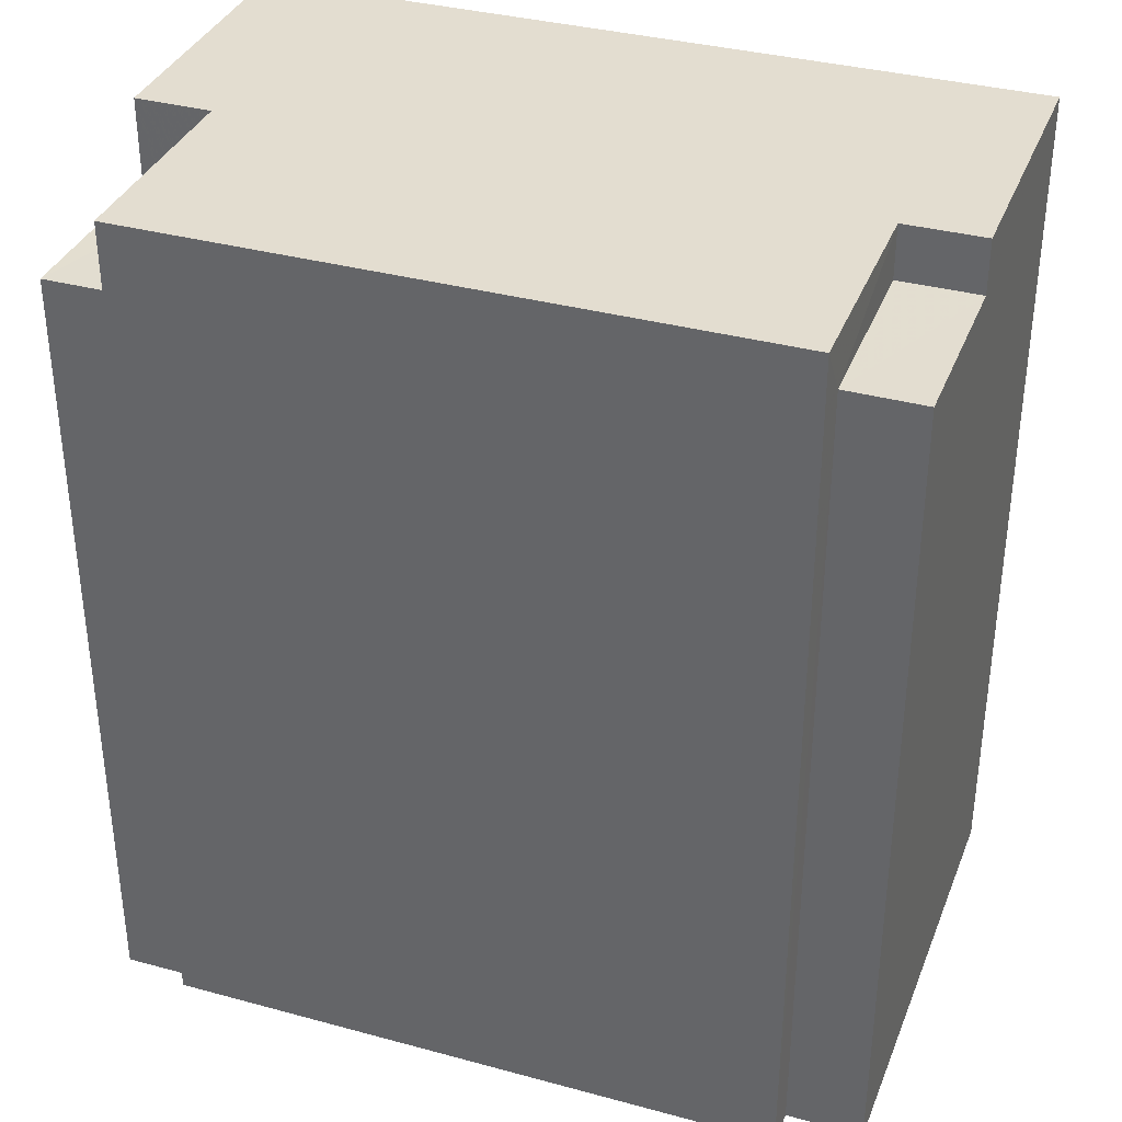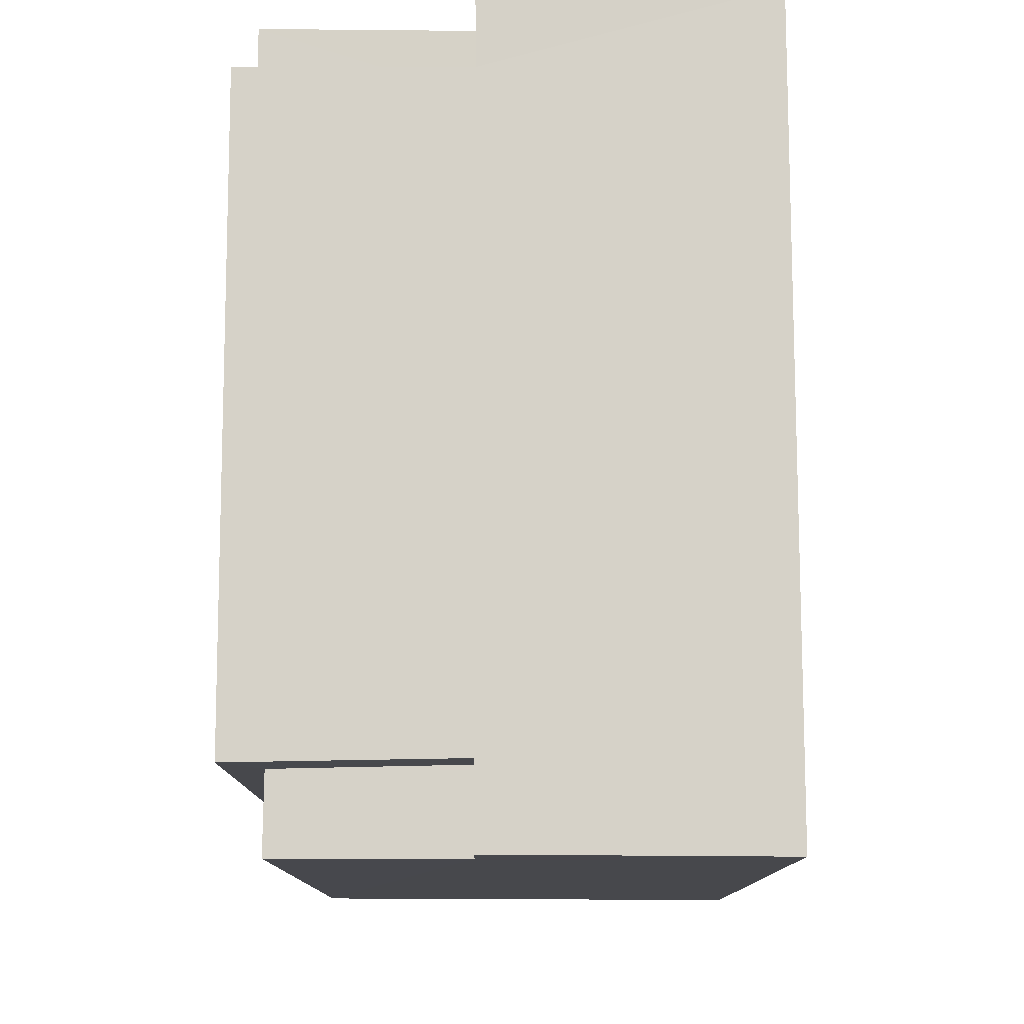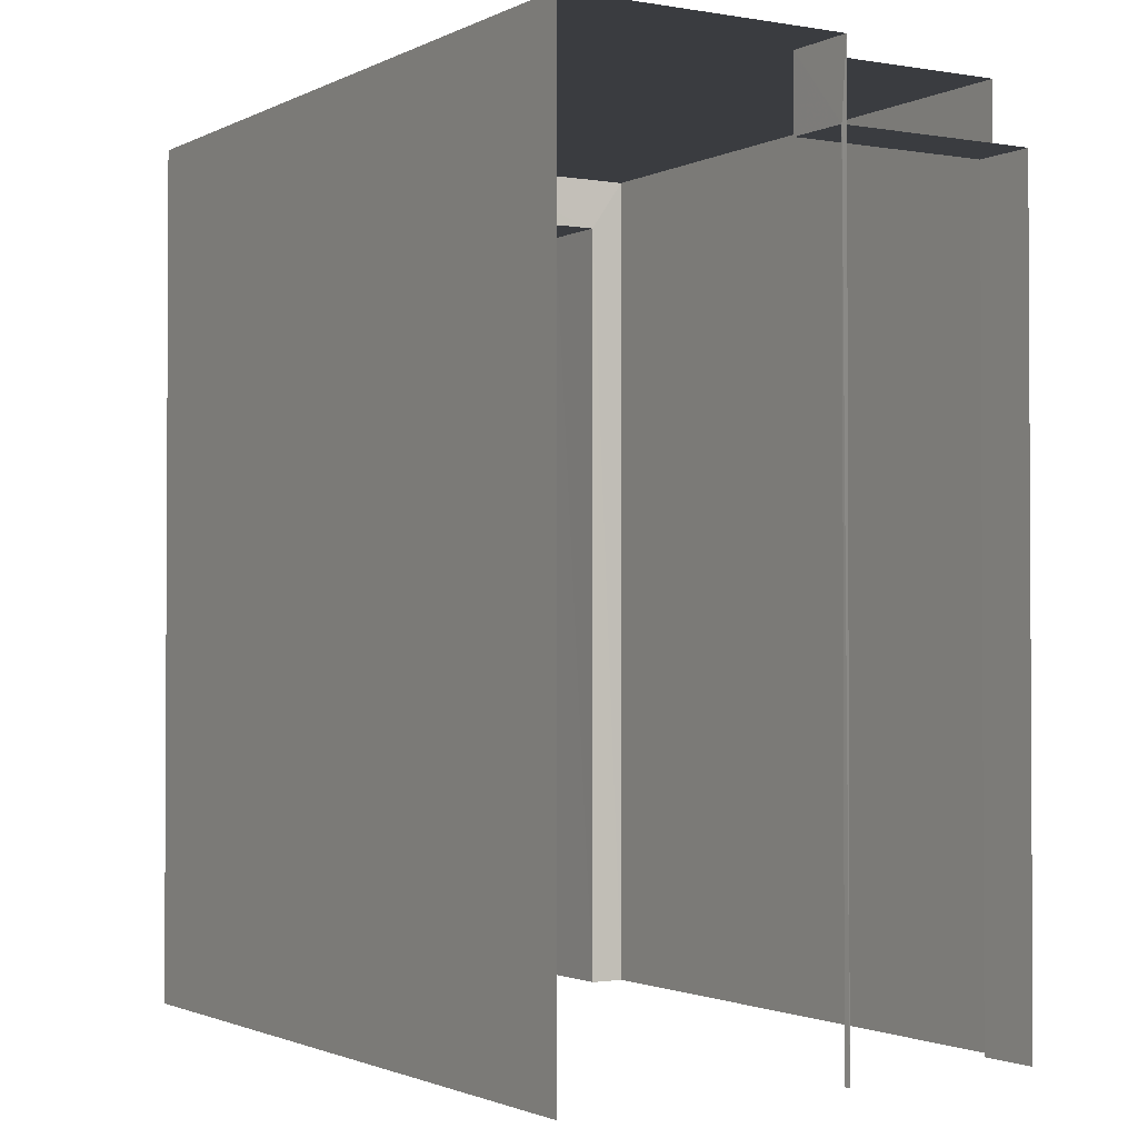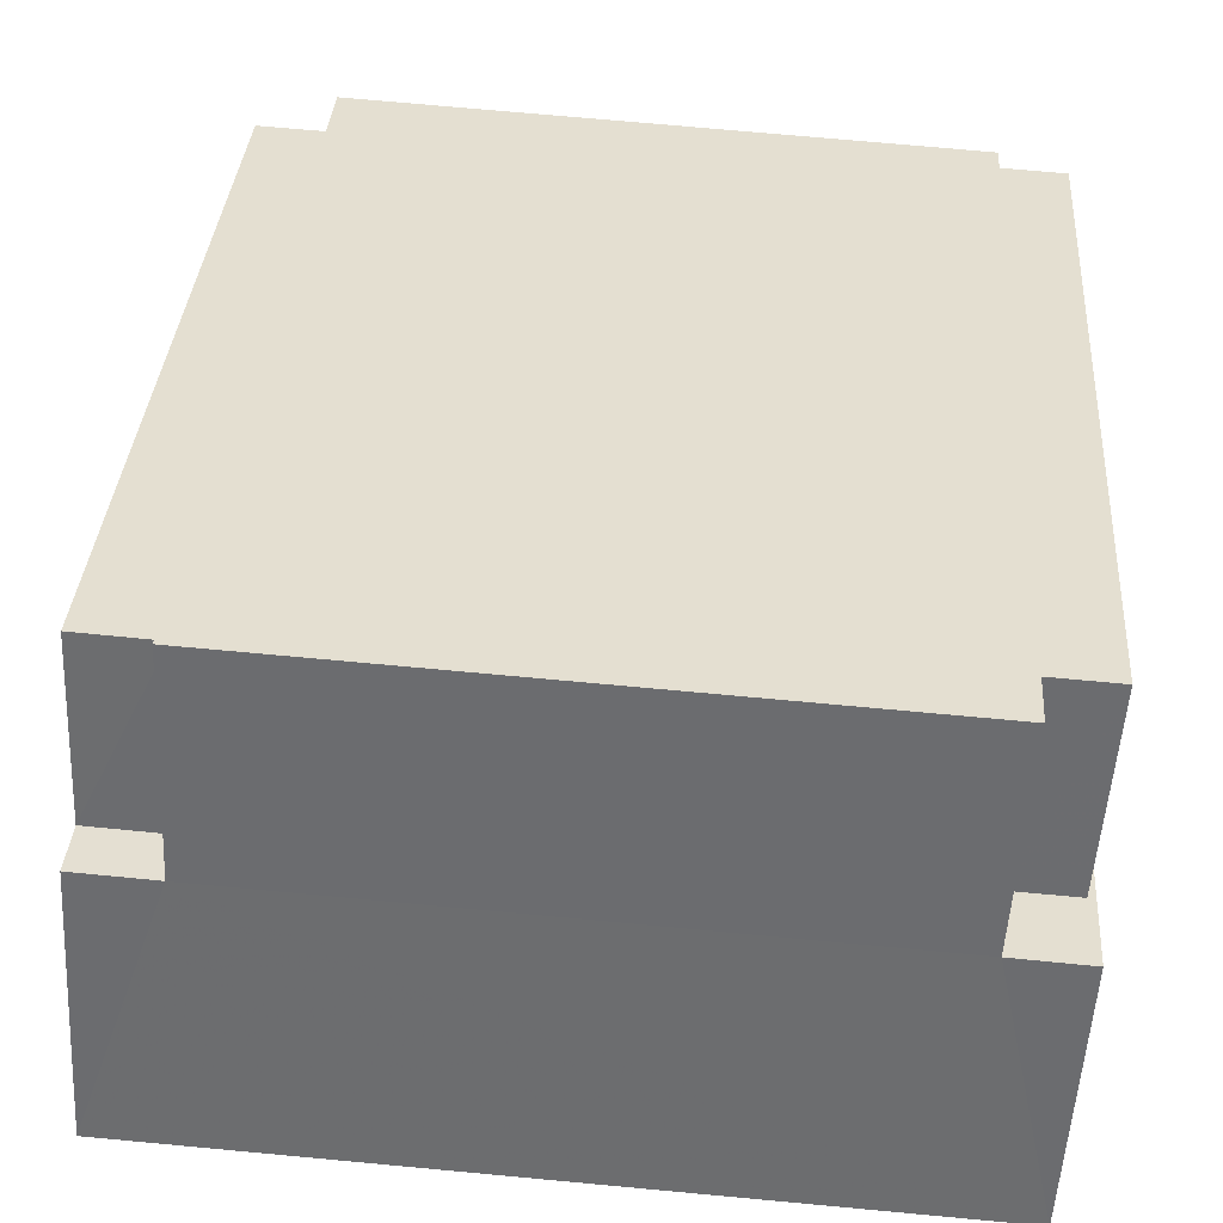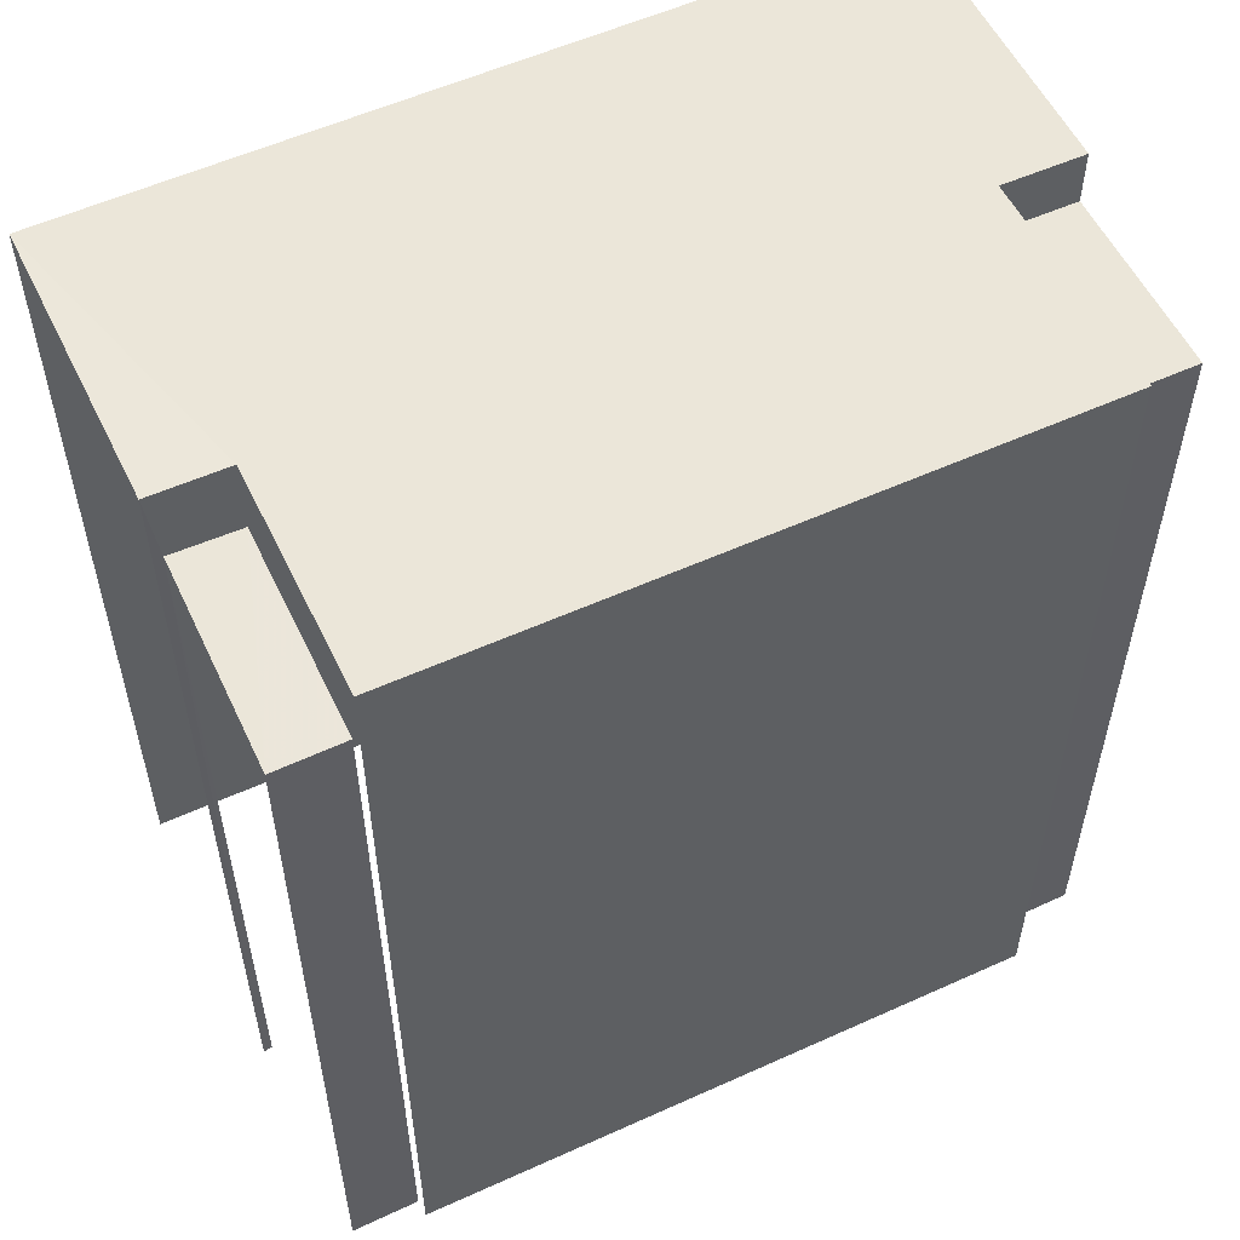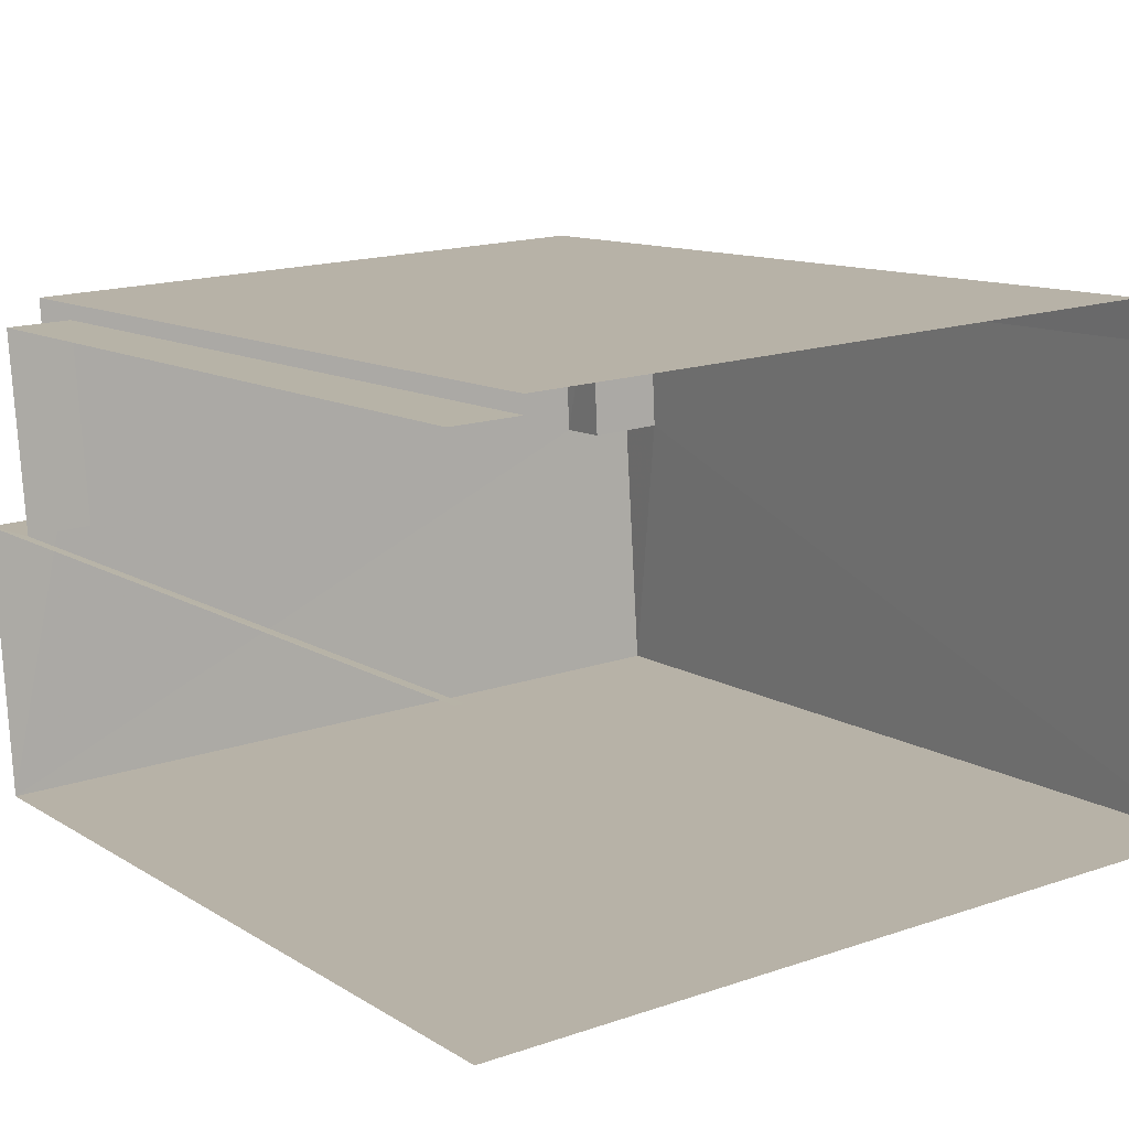
<metadata>
{"format":"obj","ext":"obj","renderer":"f3d","projection":"perspective","resolution":1024,"background":"white","views":[{"elev":35.5,"azim":-163.6,"up":"+Z"},{"elev":78.4,"azim":-93.3,"up":"+Z"},{"elev":-1.7,"azim":55.6,"up":"+Z"},{"elev":35.7,"azim":4.1,"up":"+Y"},{"elev":55.3,"azim":151.2,"up":"+Z"},{"elev":11.2,"azim":145.9,"up":"+Y"}]}
</metadata>
<code>
v -3.736e+05 -1.036e+05 27.09
v -3.737e+05 -1.036e+05 27.09
v -3.736e+05 -1.036e+05 27.09
v -3.736e+05 -1.036e+05 27.09
v -3.737e+05 -1.036e+05 27.09
v -3.737e+05 -1.036e+05 27.09
v -3.736e+05 -1.036e+05 27.09
v -3.736e+05 -1.036e+05 27.09
v -3.736e+05 -1.036e+05 27.09
v -3.737e+05 -1.036e+05 27.09
v -3.737e+05 -1.036e+05 38.99
v -3.737e+05 -1.036e+05 38.99
v -3.737e+05 -1.036e+05 38.99
v -3.737e+05 -1.036e+05 38.99
v -3.736e+05 -1.036e+05 38.68
v -3.736e+05 -1.036e+05 38.68
v -3.736e+05 -1.036e+05 38.68
v -3.736e+05 -1.036e+05 38.68
v -3.737e+05 -1.036e+05 39.77
v -3.737e+05 -1.036e+05 39.77
v -3.736e+05 -1.036e+05 39.77
v -3.736e+05 -1.036e+05 39.77
v -3.736e+05 -1.036e+05 39.77
v -3.737e+05 -1.036e+05 39.77
v -3.736e+05 -1.036e+05 39.77
v -3.737e+05 -1.036e+05 39.77
f 1 2 3
f 1 3 4
f 2 5 6
f 7 3 8
f 9 8 10
f 8 6 10
f 3 2 6
f 3 6 8
f 8 9 17
f 9 25 17
f 17 23 15
f 17 25 23
f 21 1 4
f 22 21 4
f 18 7 16
f 18 3 7
f 11 12 13
f 11 14 12
f 15 16 17
f 15 18 16
f 19 20 21
f 21 22 23
f 19 24 20
f 25 26 23
f 26 19 23
f 23 19 21
f 14 24 19
f 14 11 24
f 10 12 26
f 26 12 19
f 10 6 12
f 19 12 14
f 6 5 13
f 12 6 13
f 20 11 2
f 2 11 5
f 20 24 11
f 5 11 13
f 20 2 1
f 21 20 1
f 26 9 10
f 26 25 9
f 17 16 7
f 8 17 7
f 4 18 22
f 22 18 23
f 4 3 18
f 23 18 15

</code>
